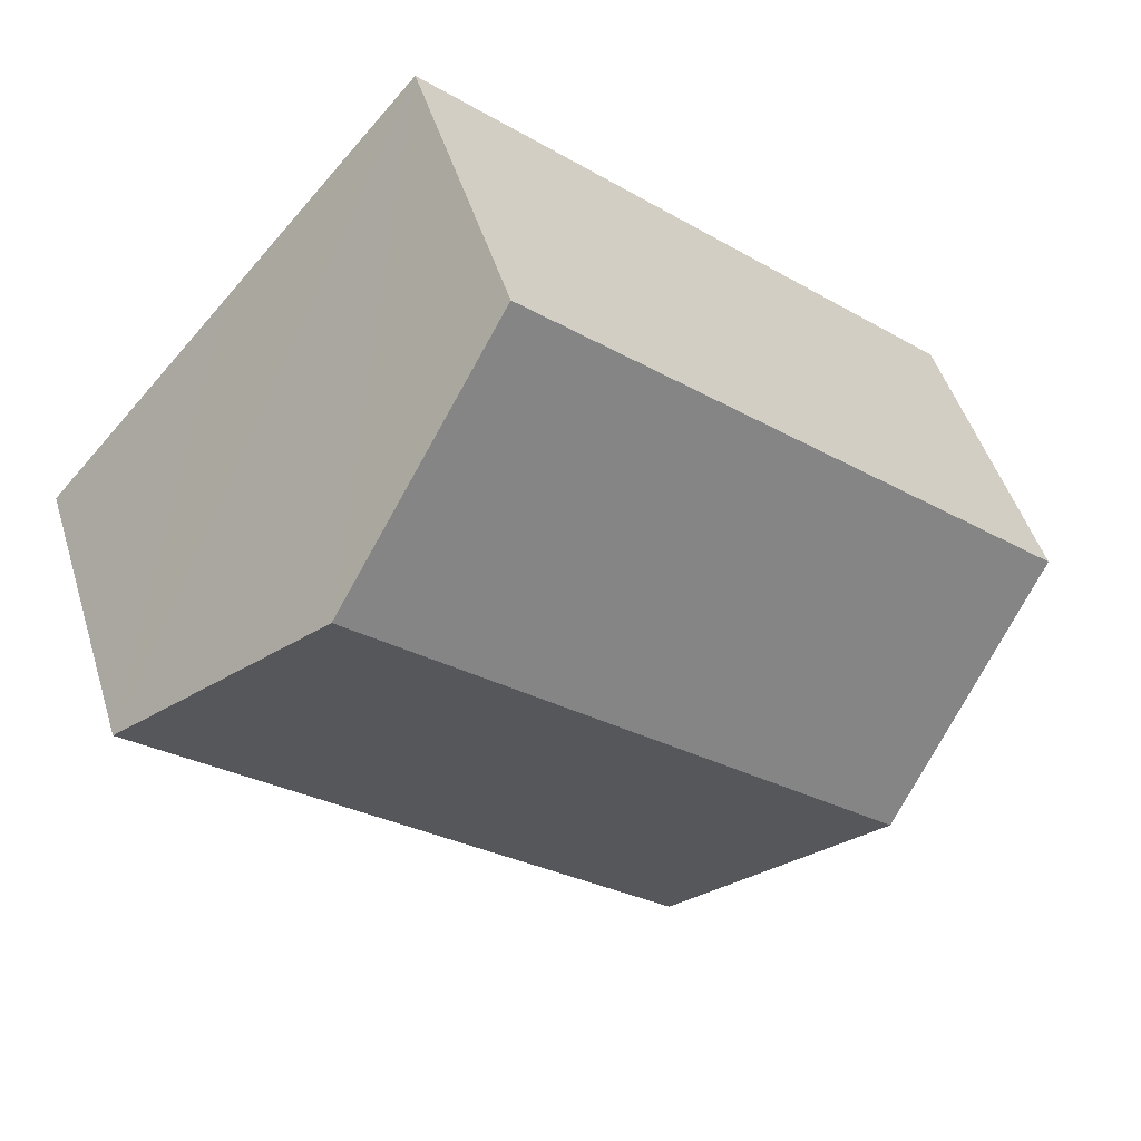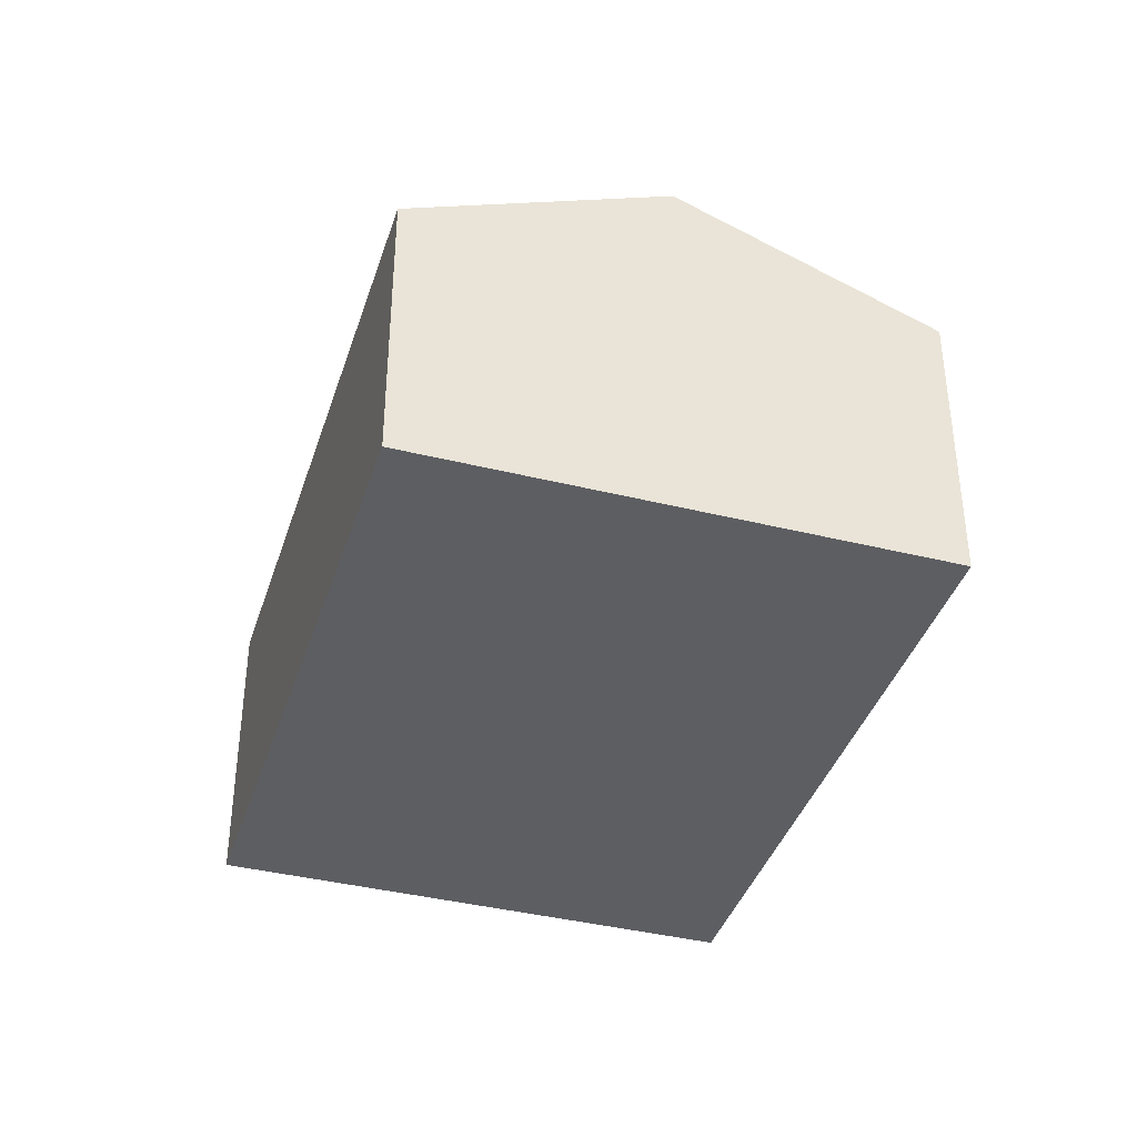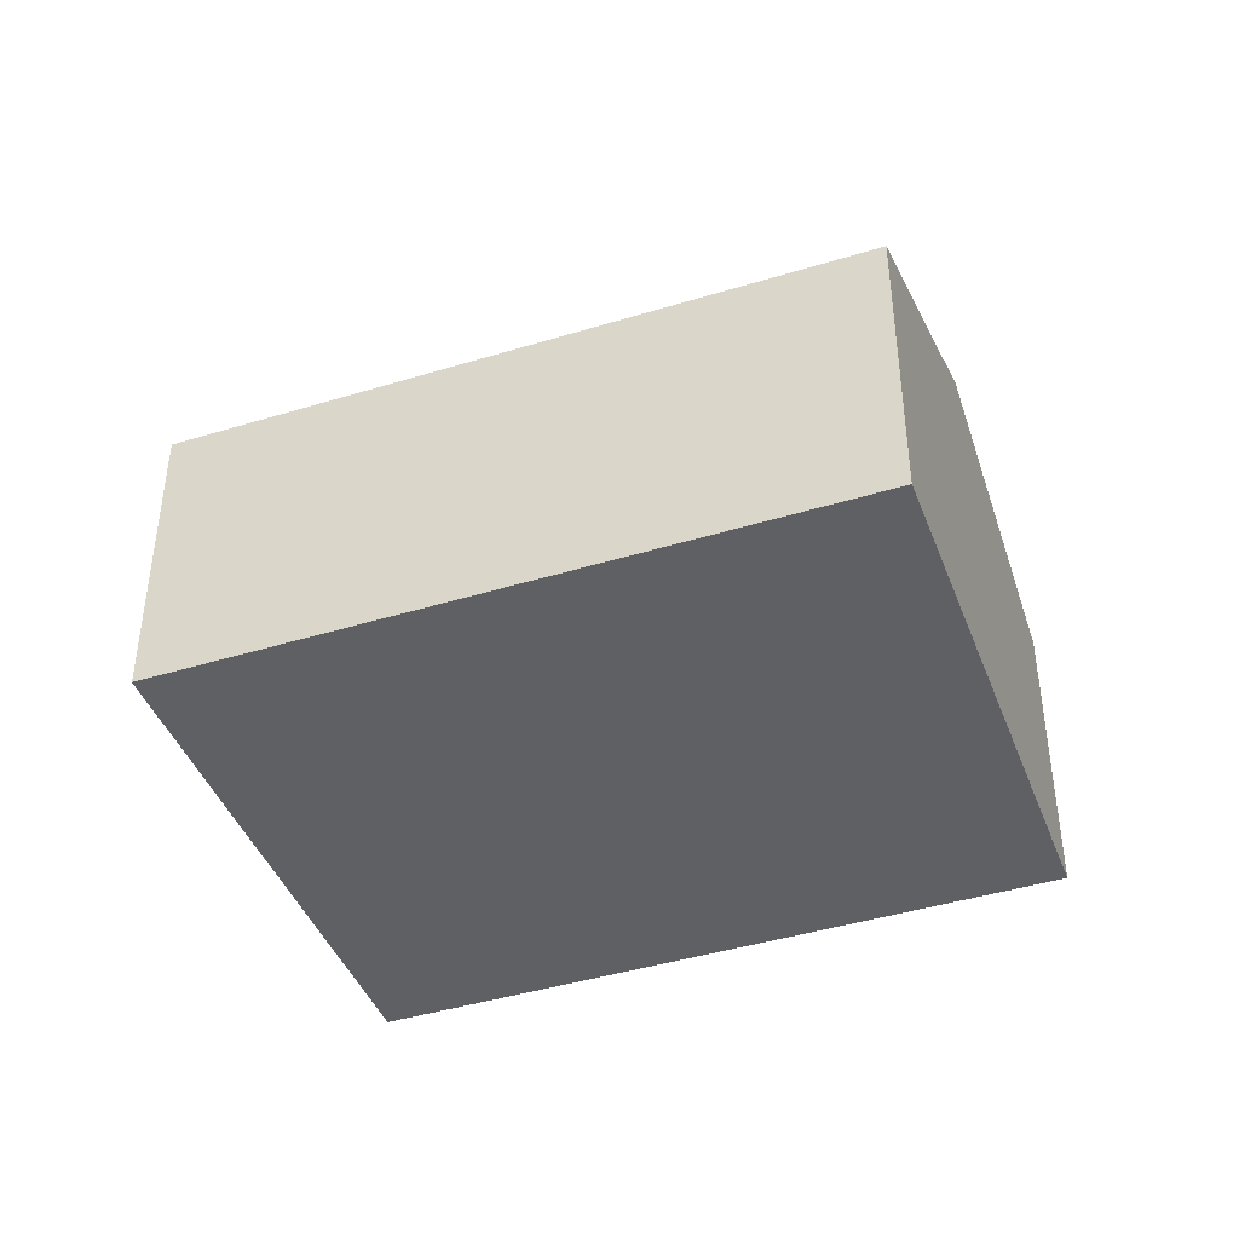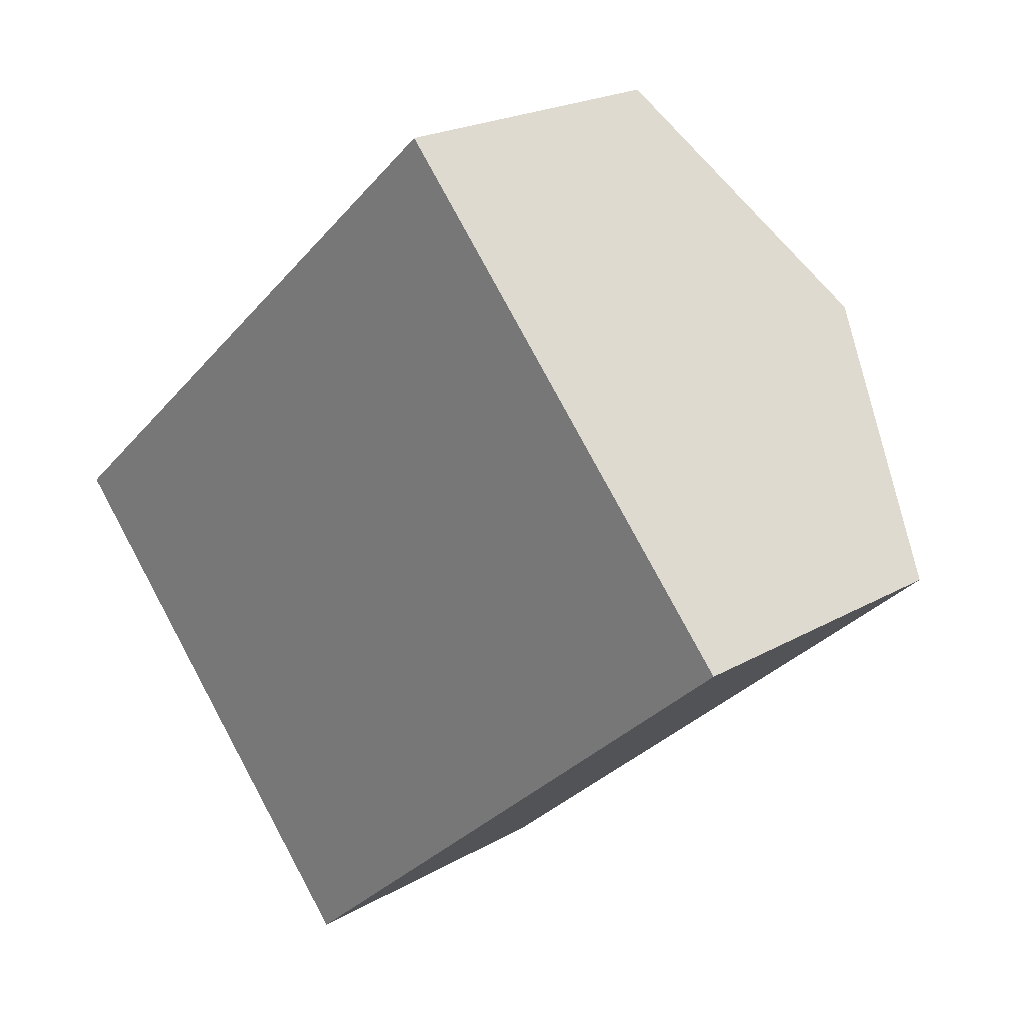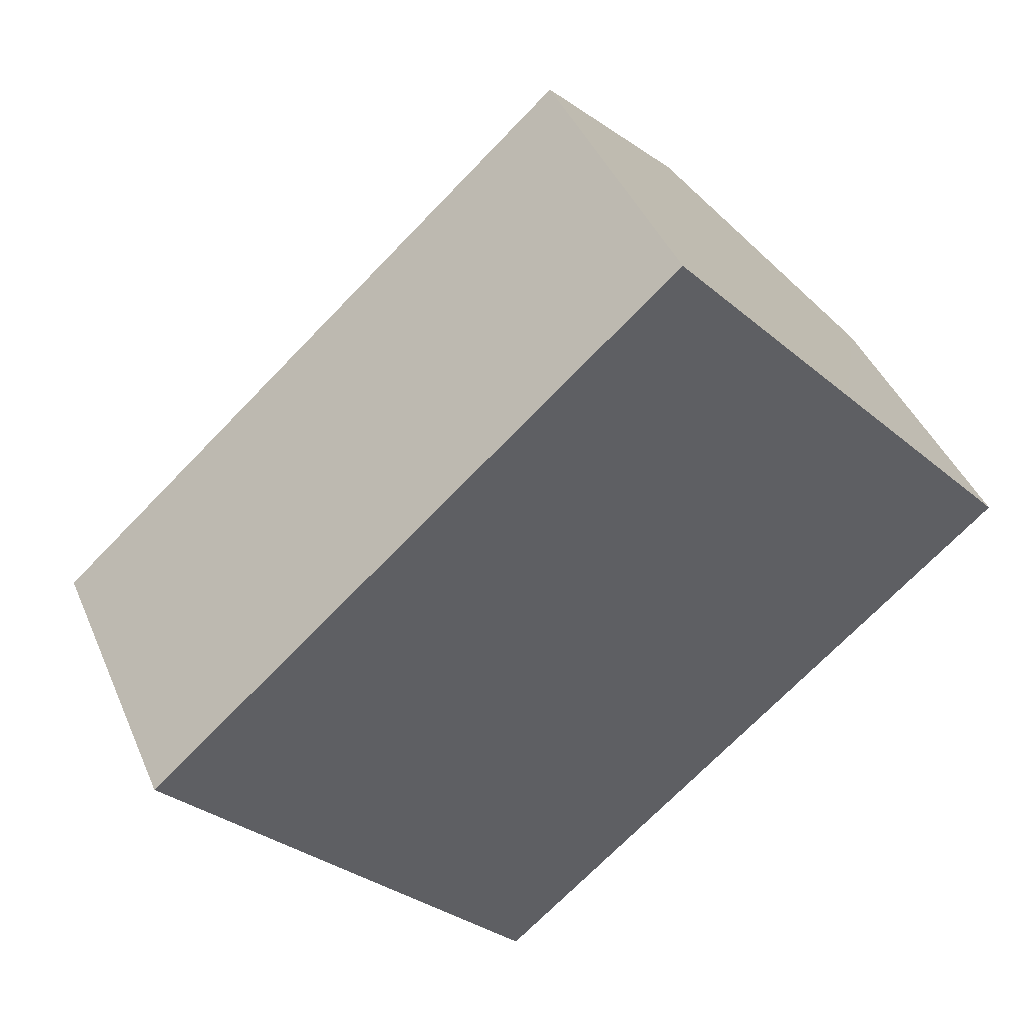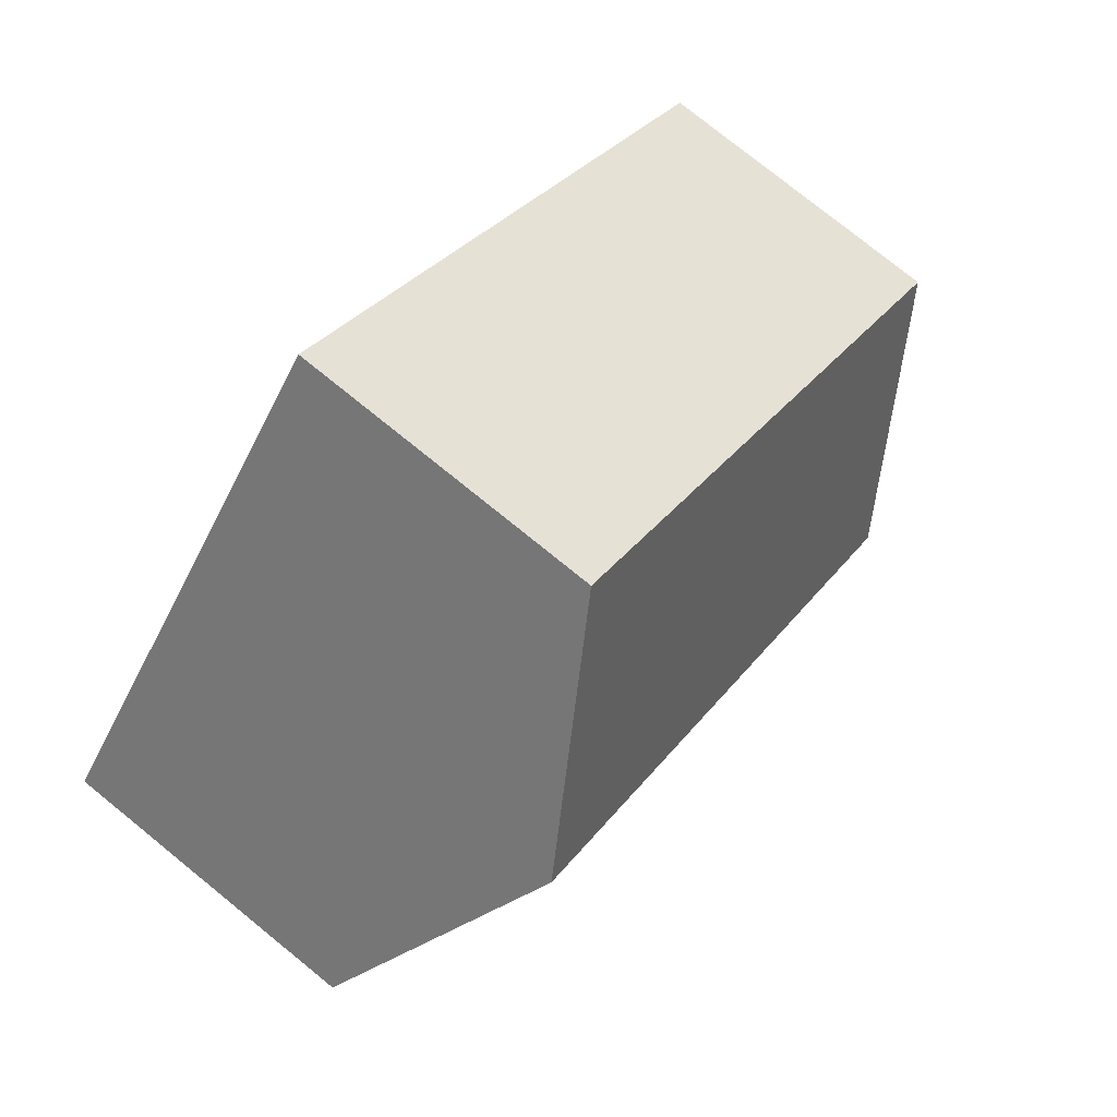
<metadata>
{"format":"obj","ext":"obj","renderer":"f3d","projection":"perspective","resolution":1024,"background":"white","views":[{"elev":47.5,"azim":163.3,"up":"+Z"},{"elev":-39.2,"azim":31.1,"up":"+Y"},{"elev":-42.9,"azim":-21.7,"up":"+Y"},{"elev":21.4,"azim":44.6,"up":"+Z"},{"elev":42.7,"azim":-22.0,"up":"+Z"},{"elev":77.3,"azim":129.0,"up":"+Z"}]}
</metadata>
<code>
v  2.604 2.127 -2.921
v  5.009 2.893 1.843
v  6.311 2.127 0.383
v  1.302 2.893 -1.461
v  0 2.127 1.302e-16
v  3.707 2.127 3.304
v  3.707 -2.023e-16 3.304
v  5.009 -1.129e-16 1.843
v  6.311 -2.345e-17 0.383
v  2.604 1.789e-16 -2.921
v  1.302 8.946e-17 -1.461
v  0 0 0
g defaultobject
f 1 2 3
f 2 1 4
f 5 2 4
f 2 5 6
f 7 2 6
f 2 7 3
f 3 7 8
f 3 8 9
f 9 1 3
f 1 9 10
f 10 4 1
f 4 10 5
f 5 10 11
f 5 11 12
f 12 6 5
f 6 12 7
f 8 10 9
f 10 8 7
f 10 7 12
f 10 12 11

</code>
